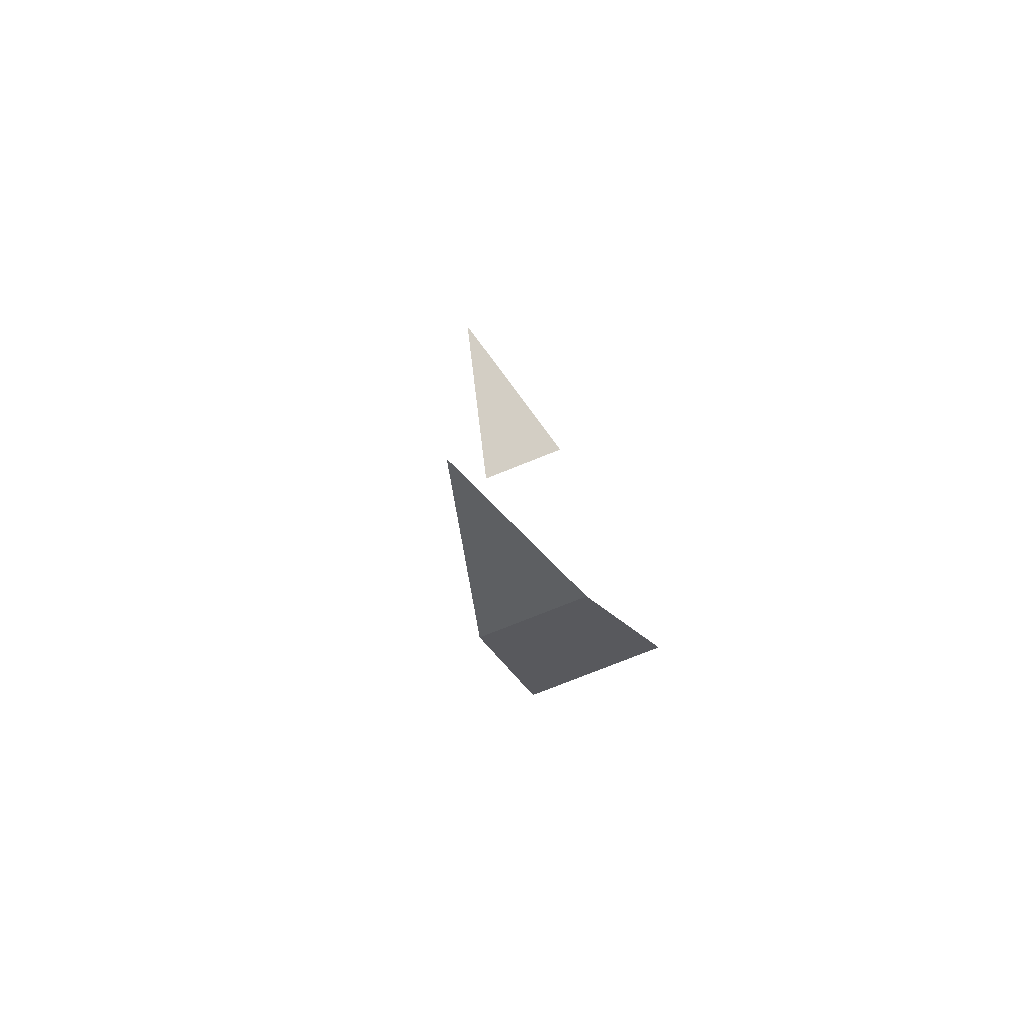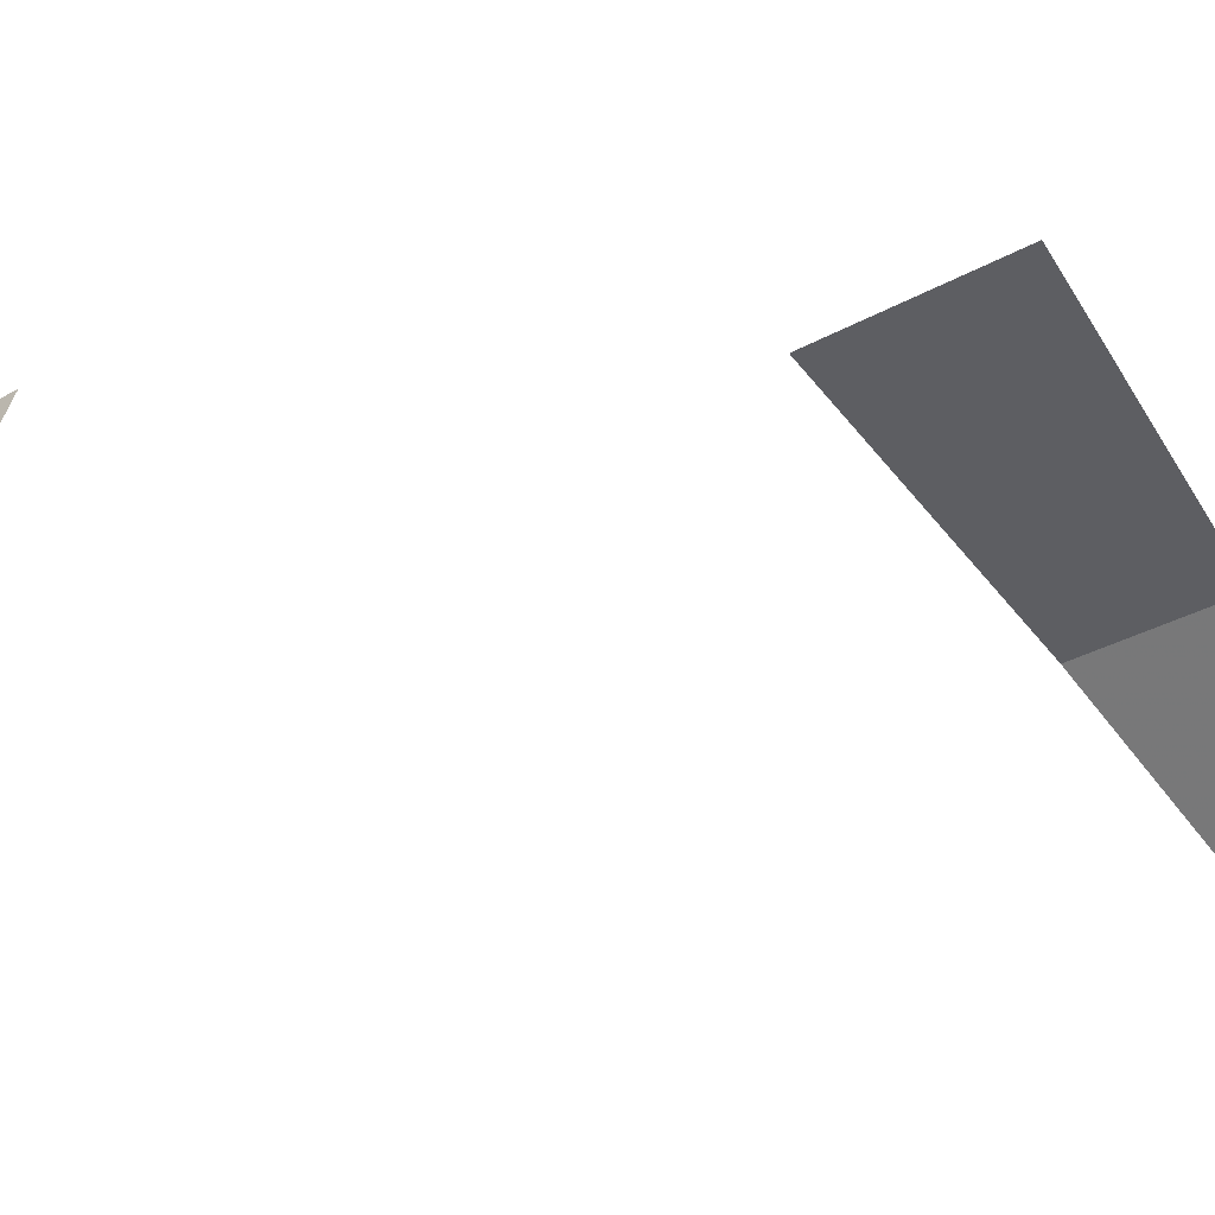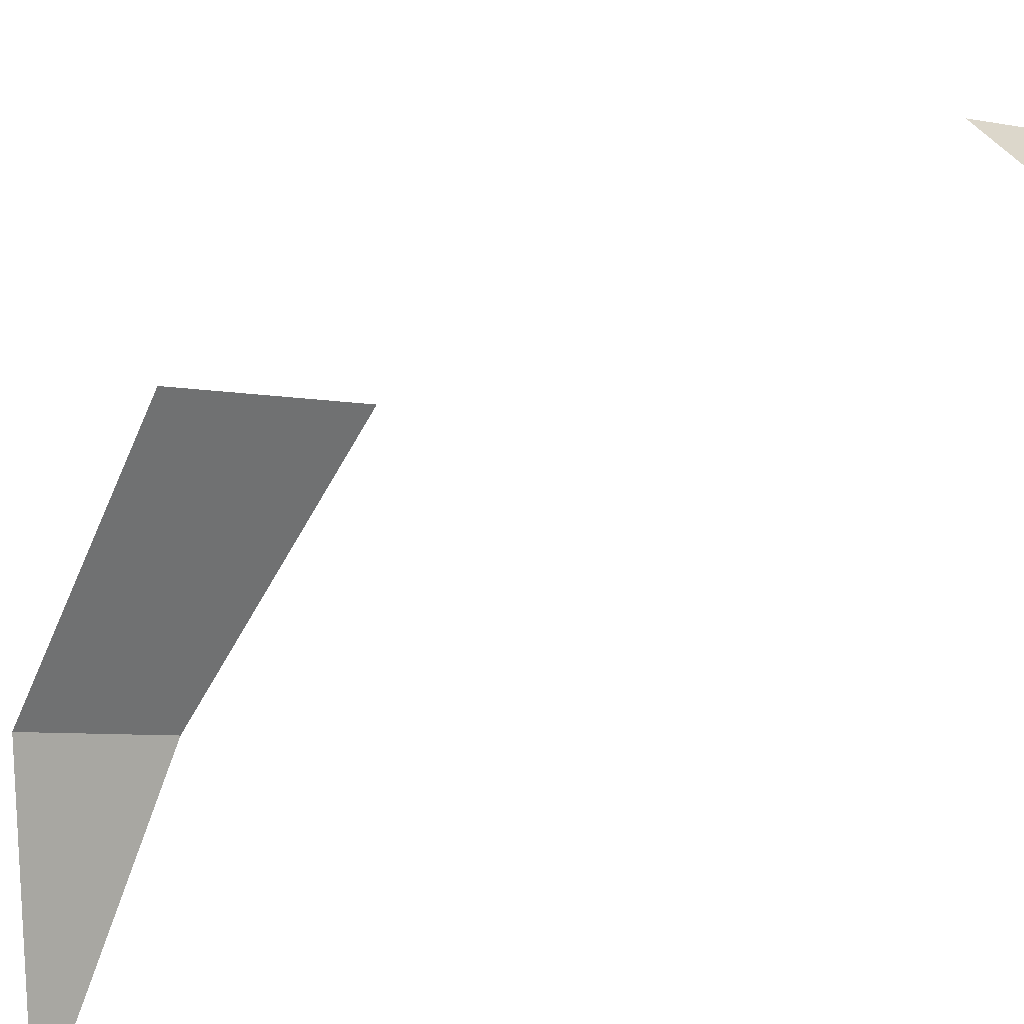
<metadata>
{"format":"obj","ext":"obj","renderer":"f3d","projection":"perspective","resolution":1024,"background":"white","views":[{"elev":-76.1,"azim":35.8,"up":"+Z"},{"elev":-5.9,"azim":40.1,"up":"+Y"},{"elev":-27.1,"azim":-38.2,"up":"+Y"}]}
</metadata>
<code>
v -4.757 8.5 8.286
v -4.558 11.48 7.749
v -4.373 13.99 6.283
v -5.708 13.66 6.265
v -4.229 15.66 4.11
v -4.146 15.6 -0.9733
v -5.891 15.16 -0.9968
v -4.22 13.88 -3.11
v -5.555 13.55 -3.128
v -4.358 11.34 -4.524
v -4.541 8.347 -4.998
v -6.354 10.26 7.734
f 3 4 2
f 8 9 7
f 8 7 6
f 10 9 8

</code>
